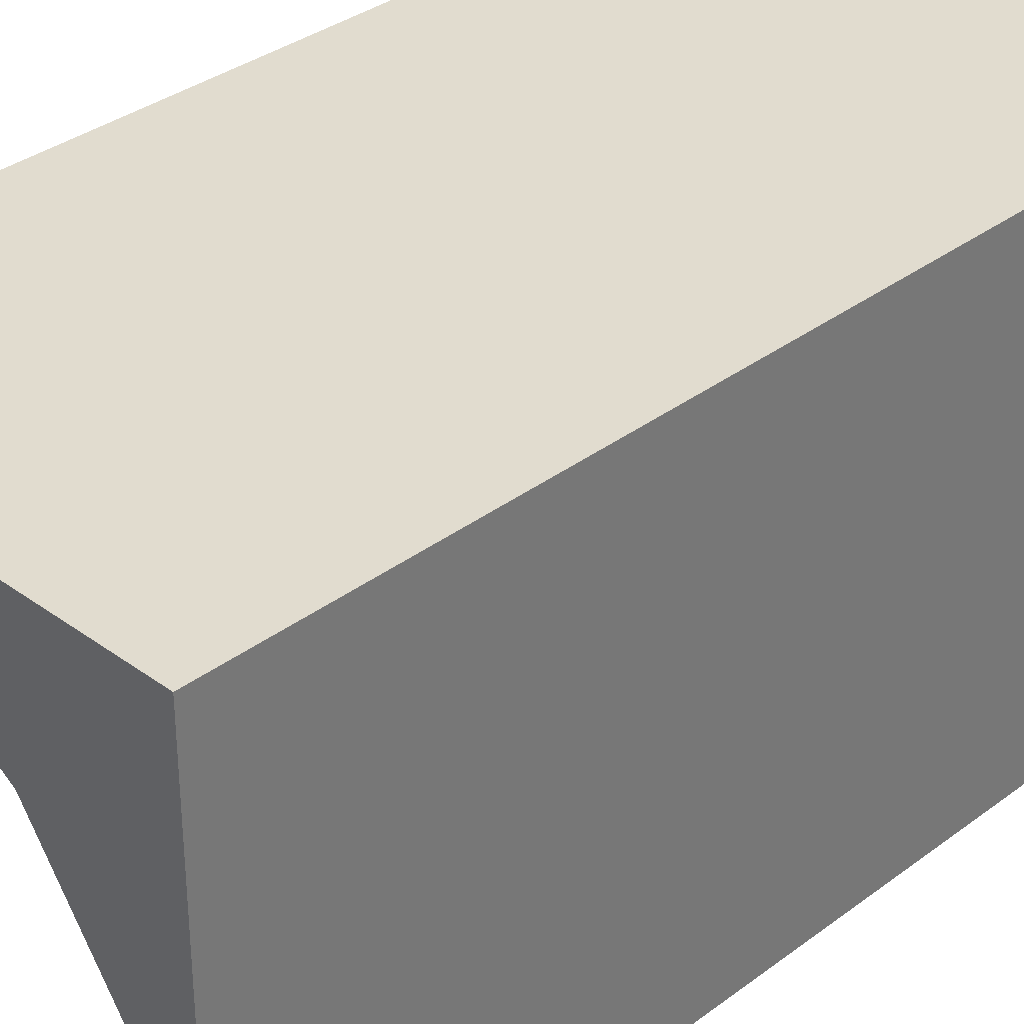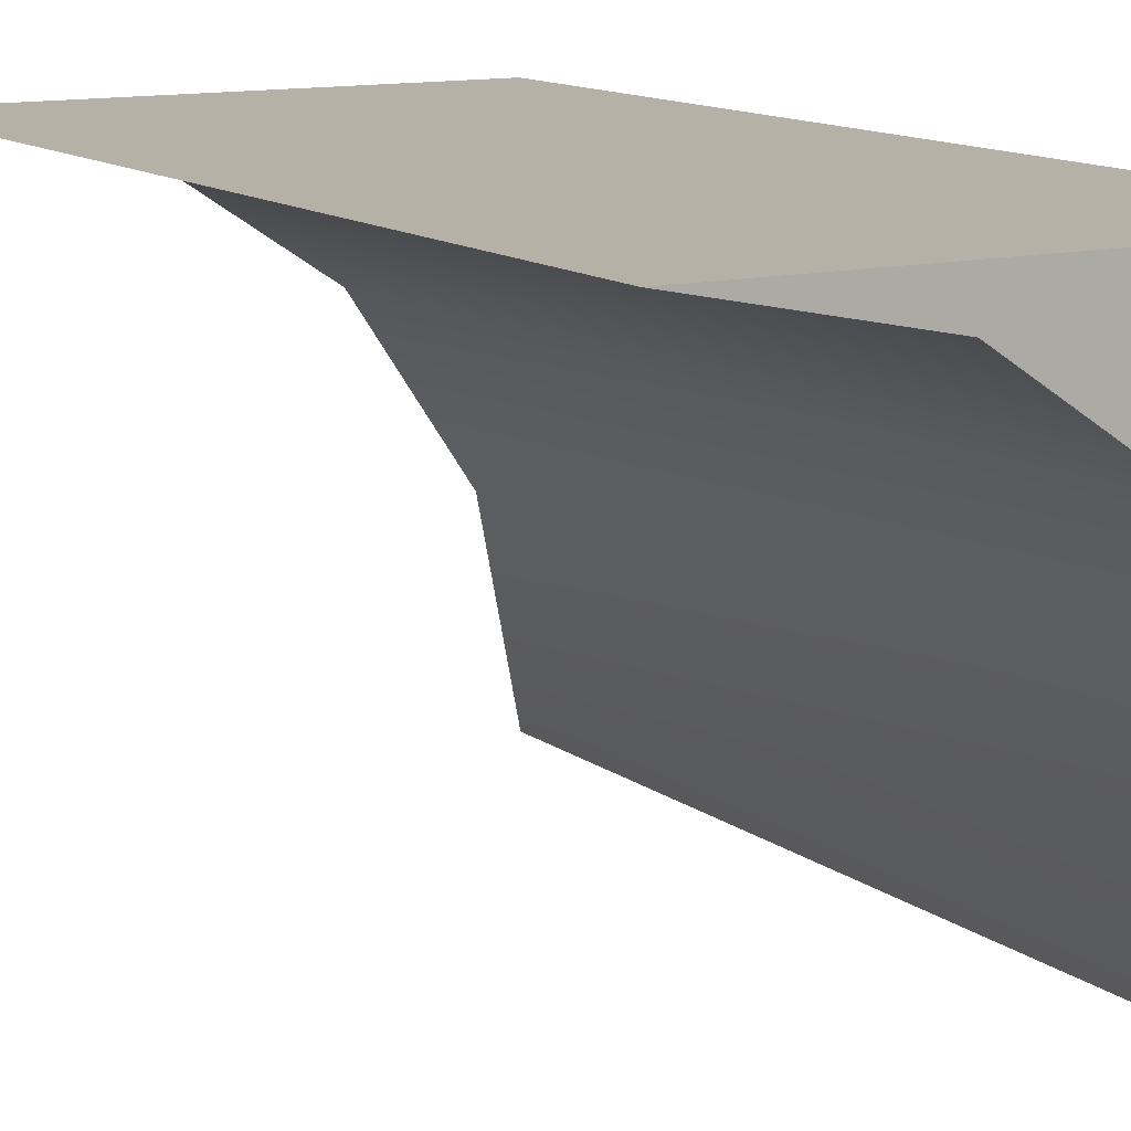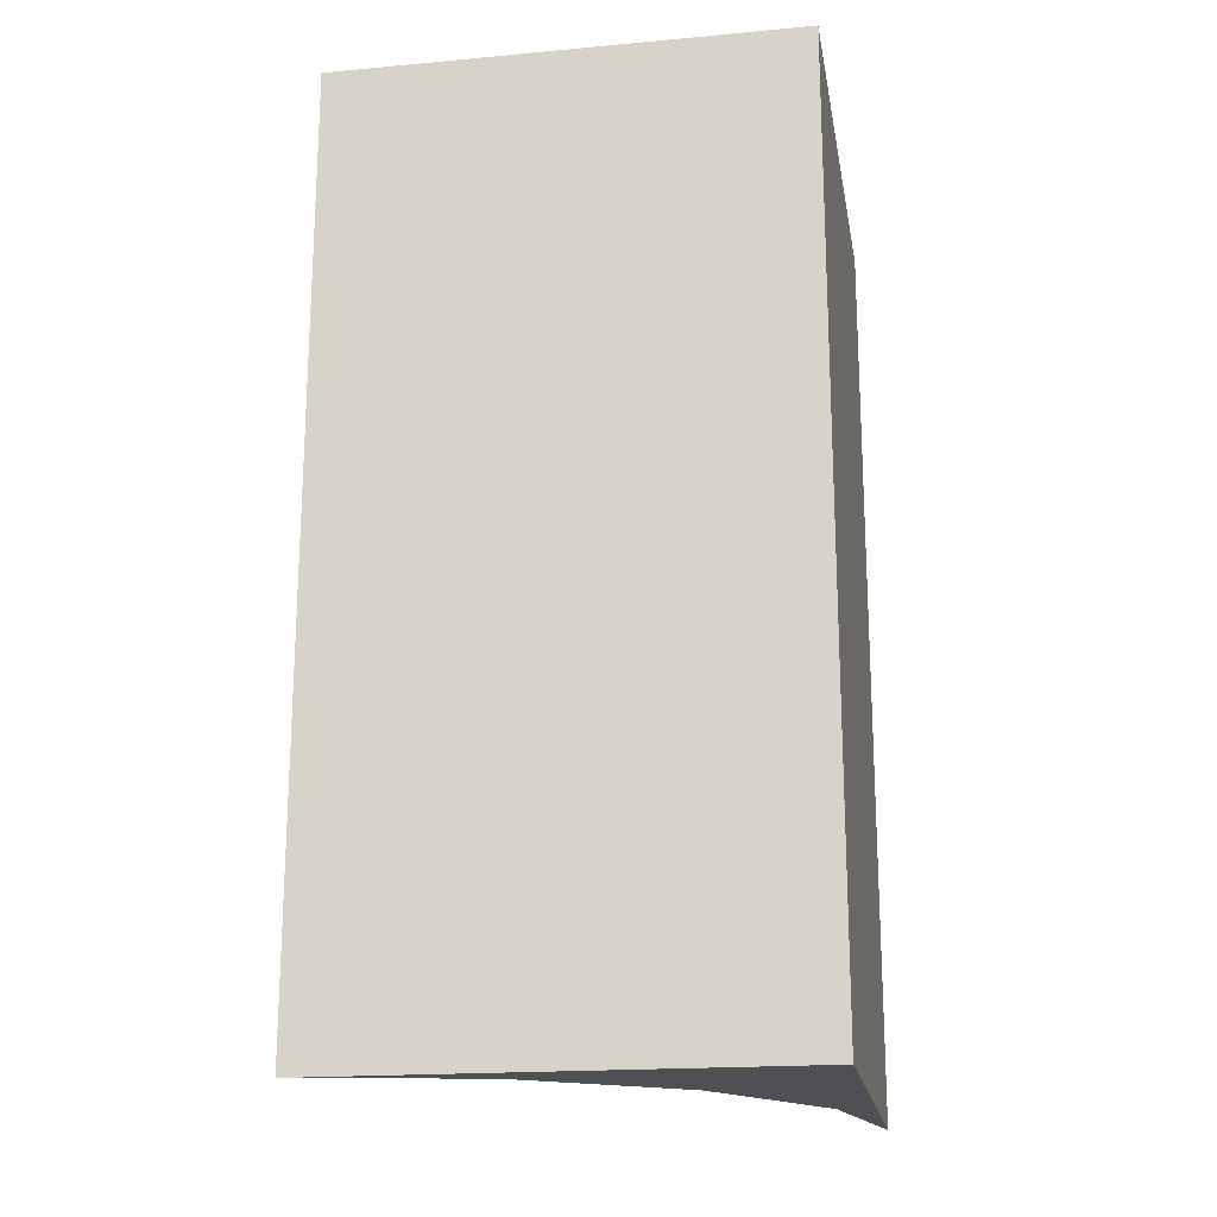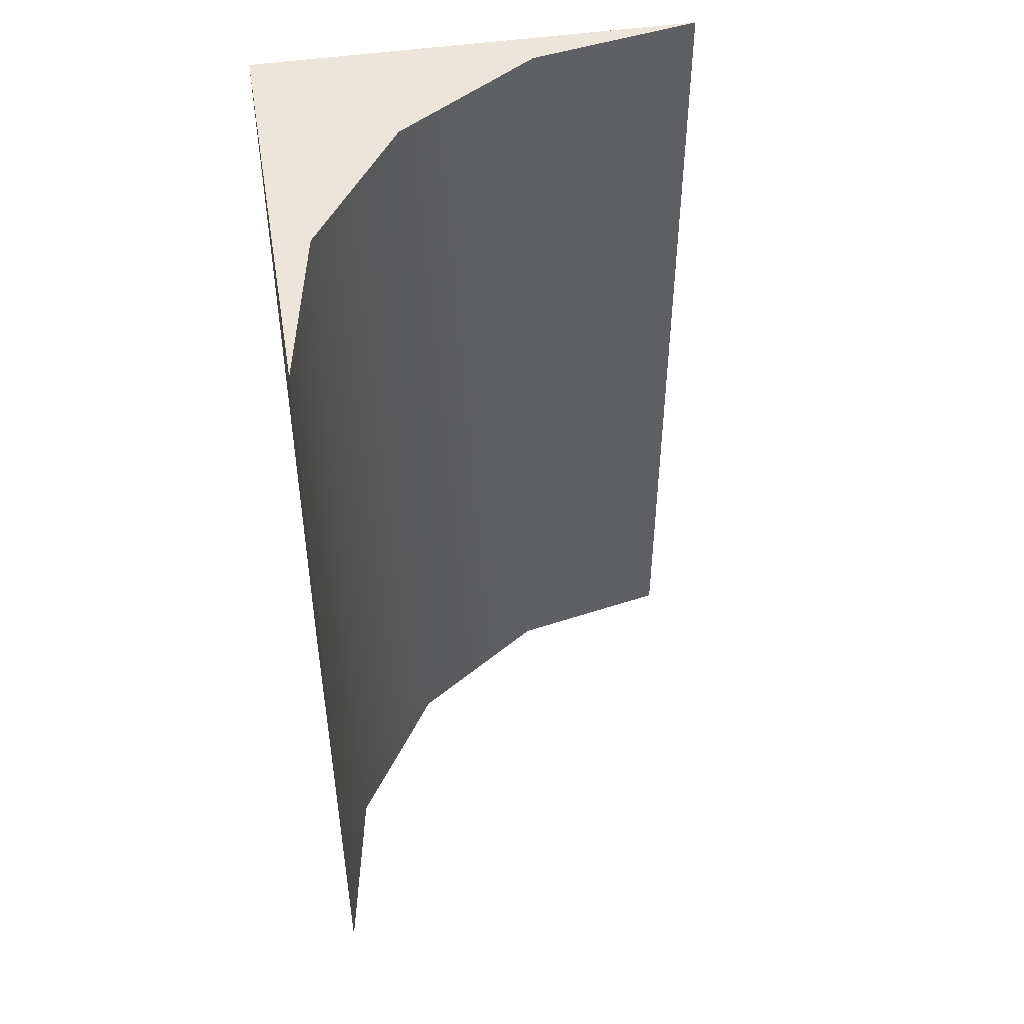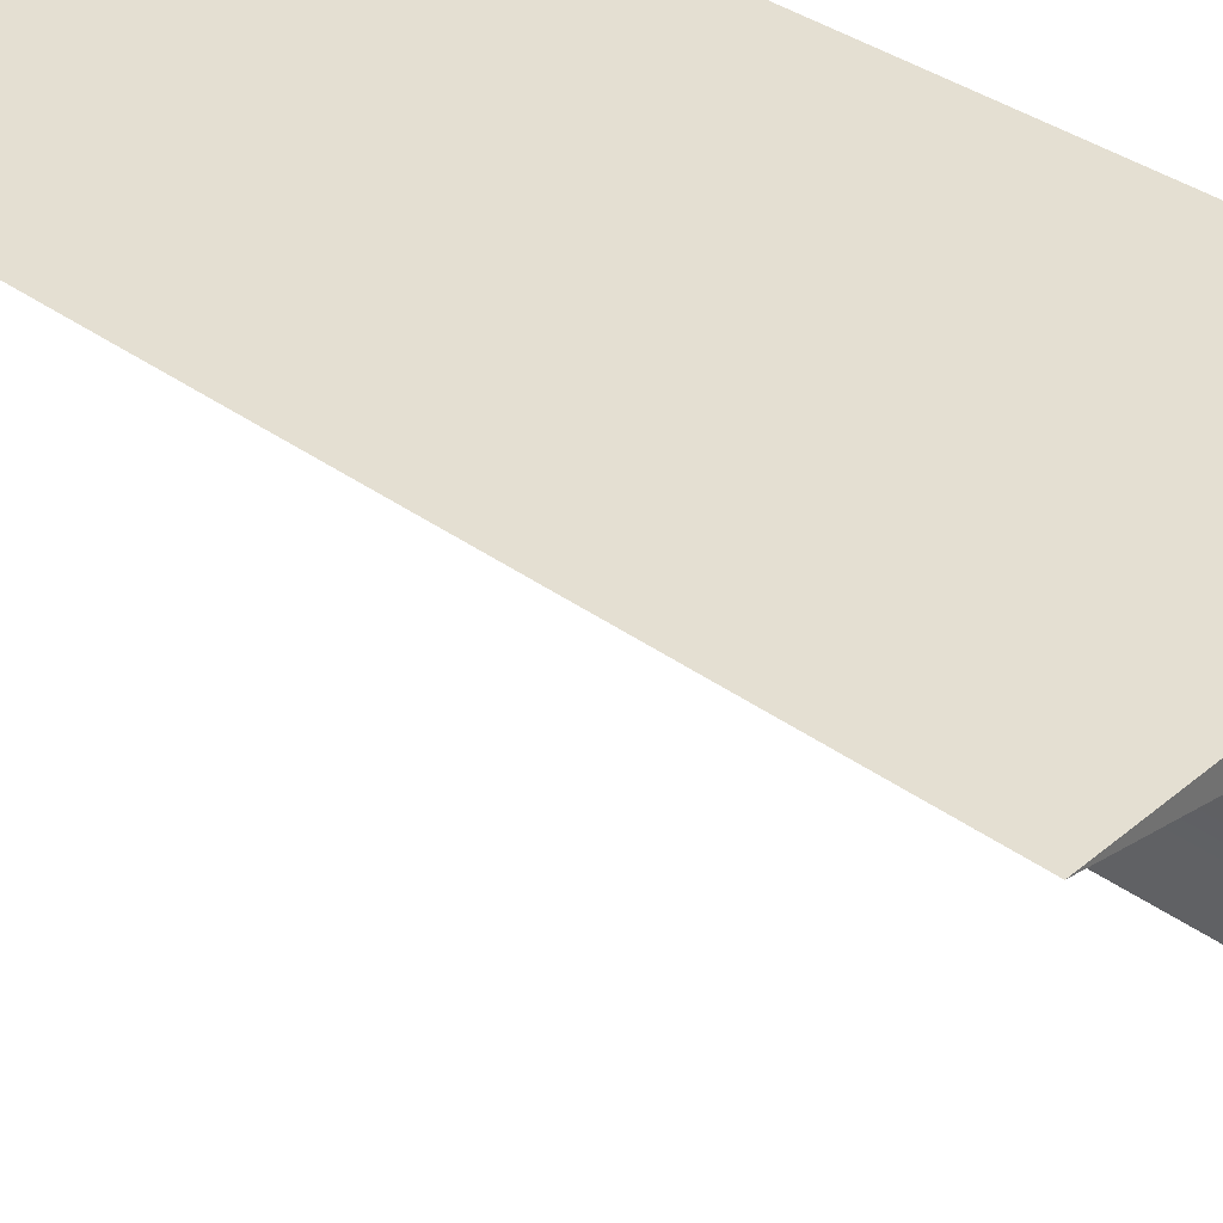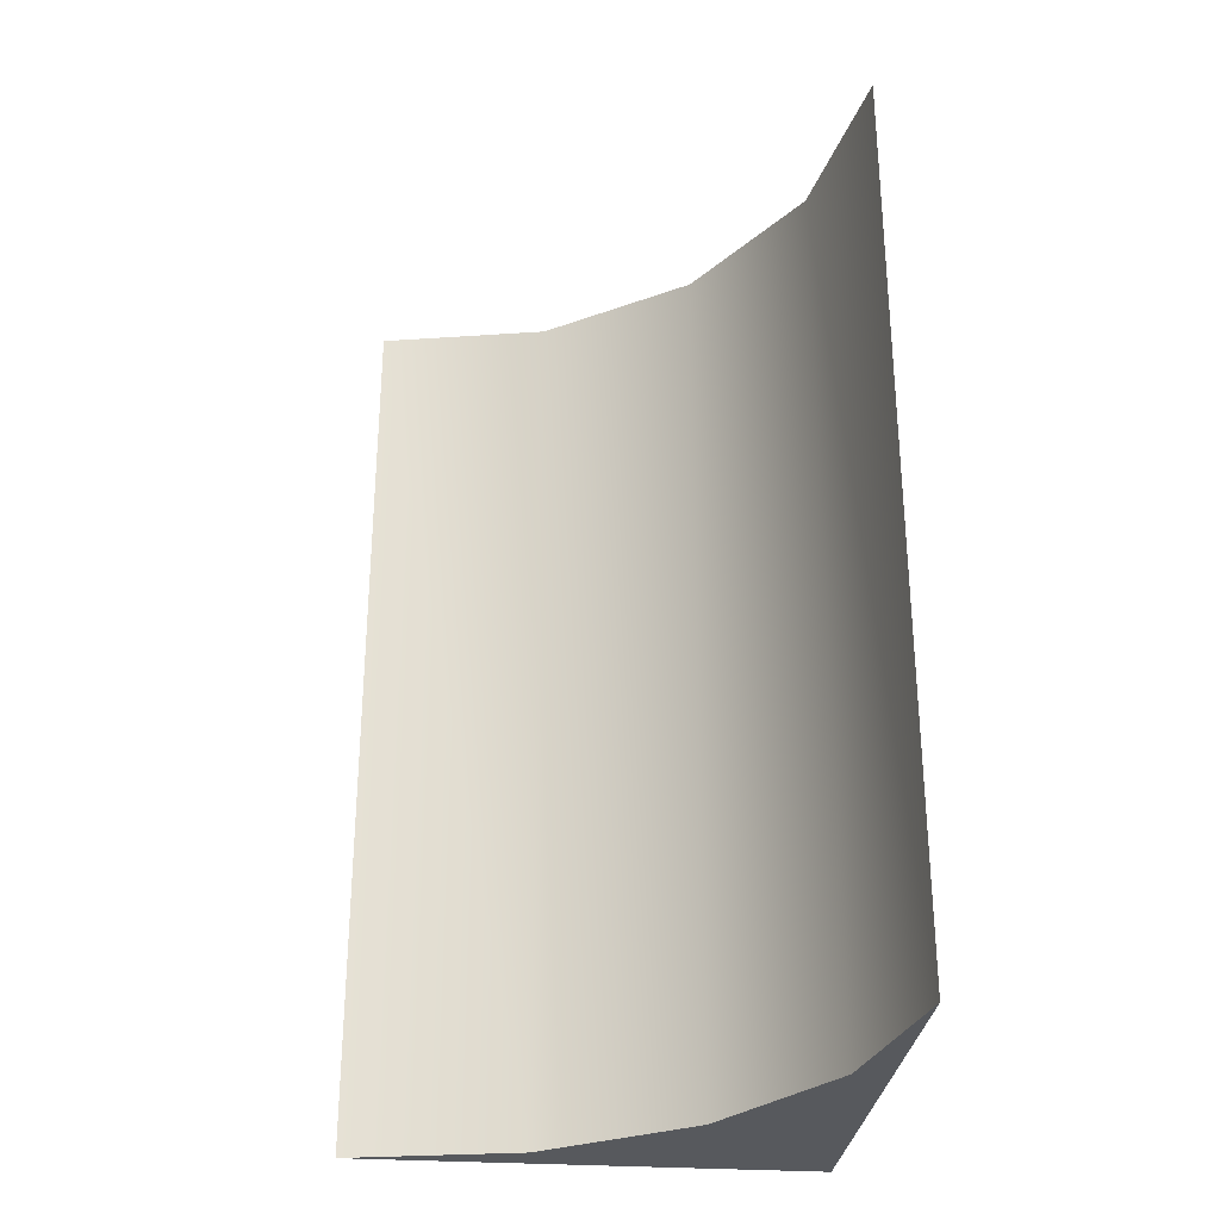
<metadata>
{"format":"obj","ext":"obj","renderer":"f3d","projection":"perspective","resolution":1024,"background":"white","views":[{"elev":34.2,"azim":44.6,"up":"+Z"},{"elev":12.1,"azim":-30.1,"up":"+Z"},{"elev":-18.9,"azim":9.8,"up":"+Y"},{"elev":47.6,"azim":170.6,"up":"+Y"},{"elev":37.0,"azim":-47.0,"up":"+Z"},{"elev":-29.5,"azim":-95.6,"up":"+Y"}]}
</metadata>
<code>
v 0 0 1
v 0.3827 0 0.9239
v 0.7071 0 0.7071
v 0.9239 0 0.3827
v 1 0 0
v 0 2 1
v 0.3827 2 0.9239
v 0.7071 2 0.7071
v 0.9239 2 0.3827
v 1 2 0
v 1 0 1
v 1 2 1
f 5 12 11
f 10 12 5
f 1 12 6
f 11 12 1
f 1 7 2
f 2 8 3
f 3 9 4
f 4 10 5
f 6 7 1
f 7 8 2
f 8 9 3
f 9 10 4
f 2 11 1
f 3 11 2
f 4 11 3
f 5 11 4
f 6 12 7
f 7 12 8
f 8 12 9
f 9 12 10

</code>
